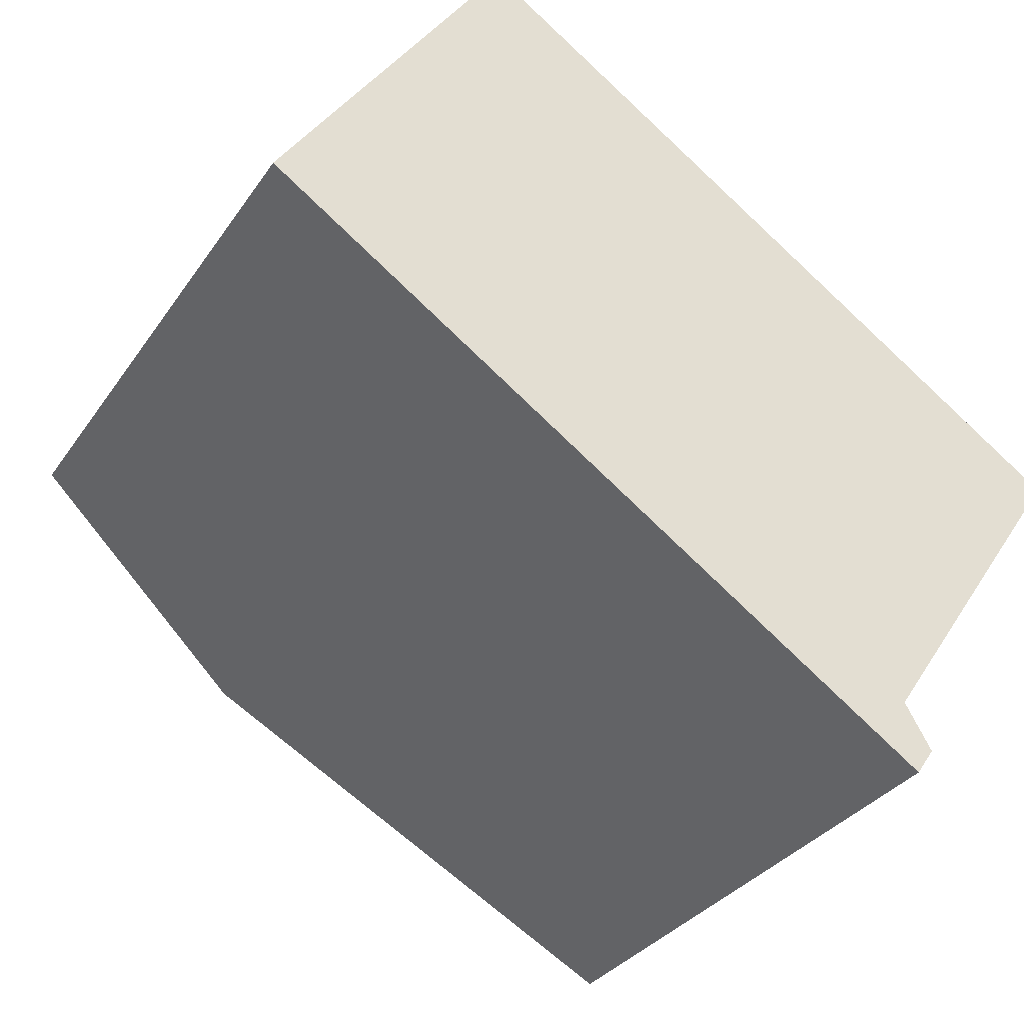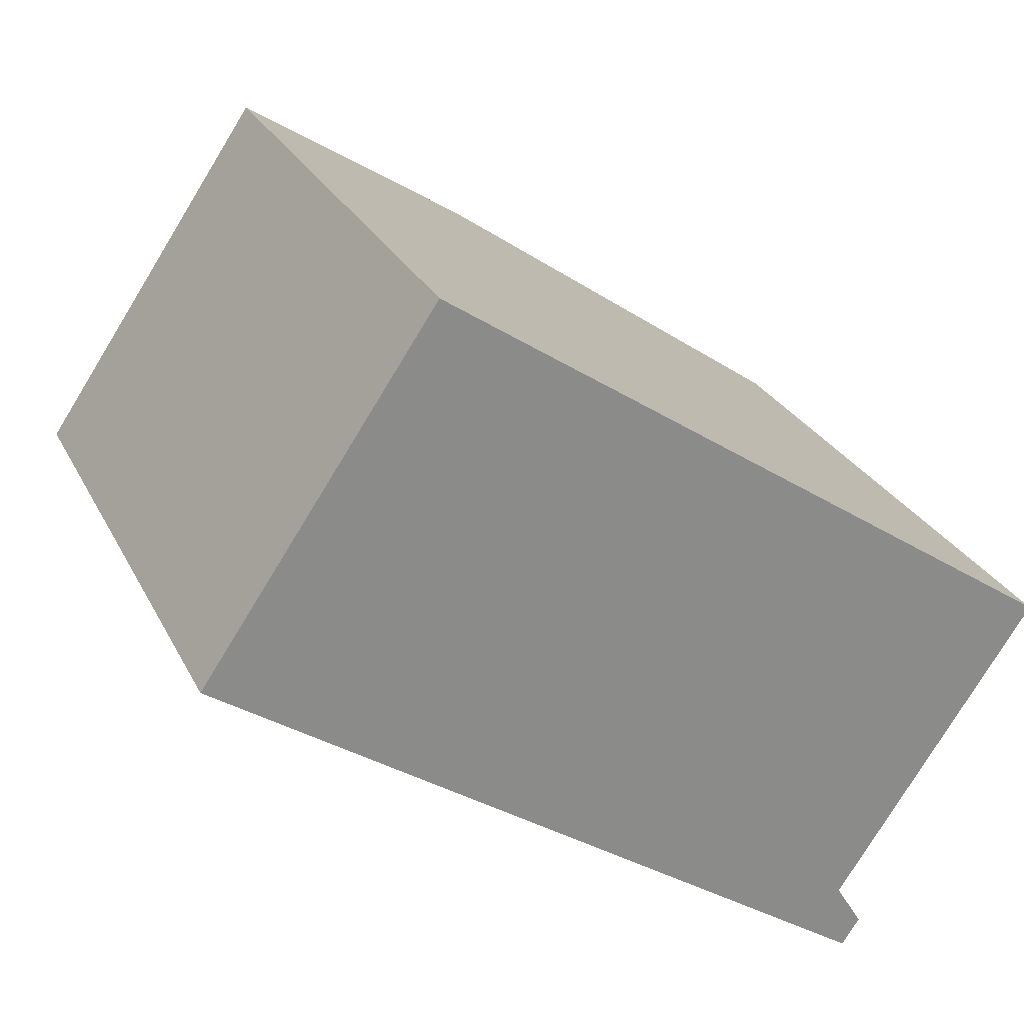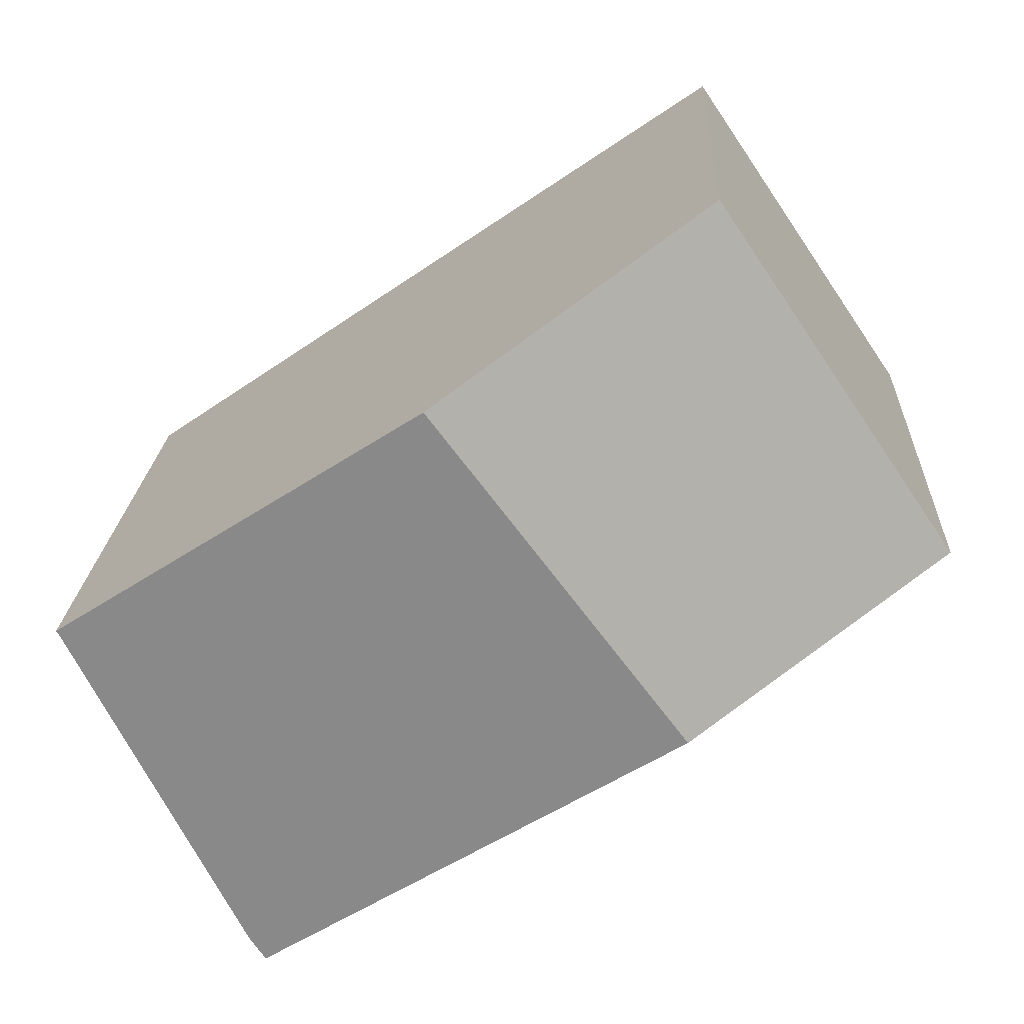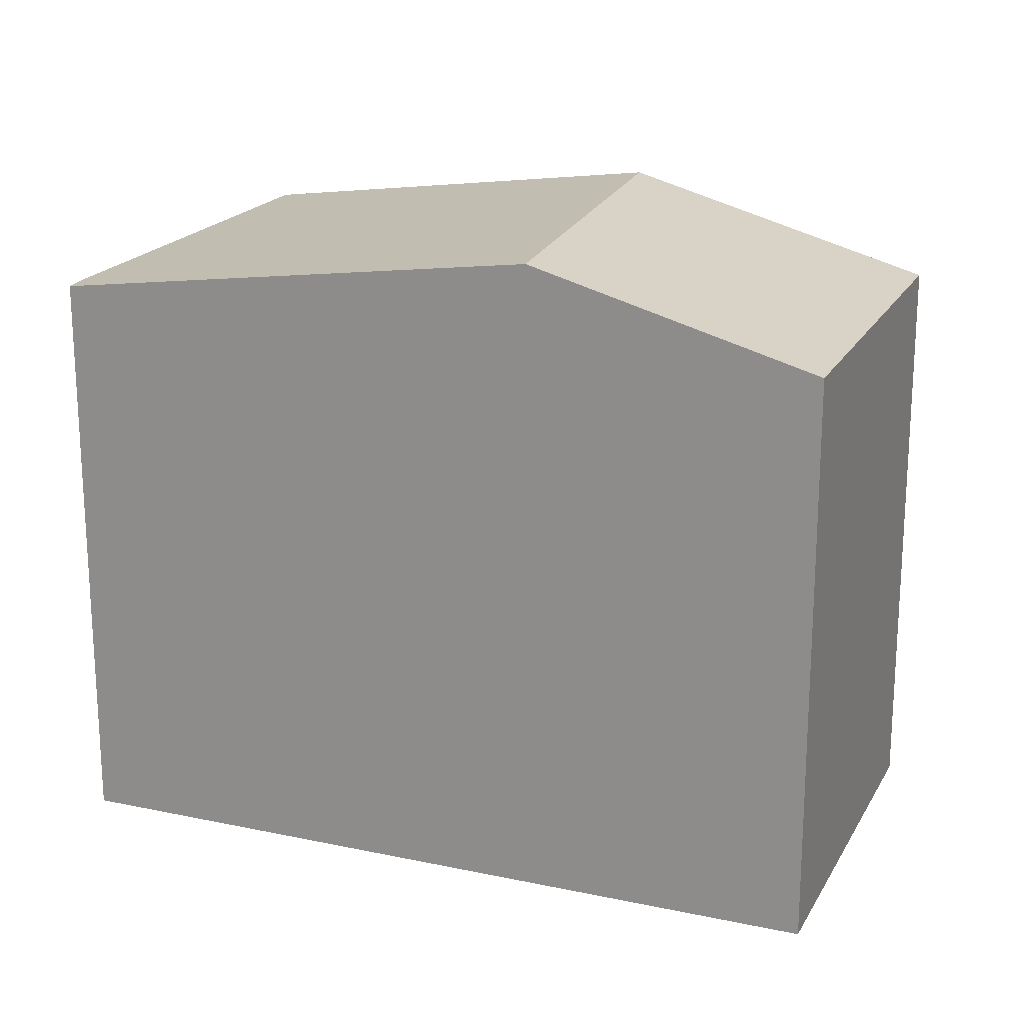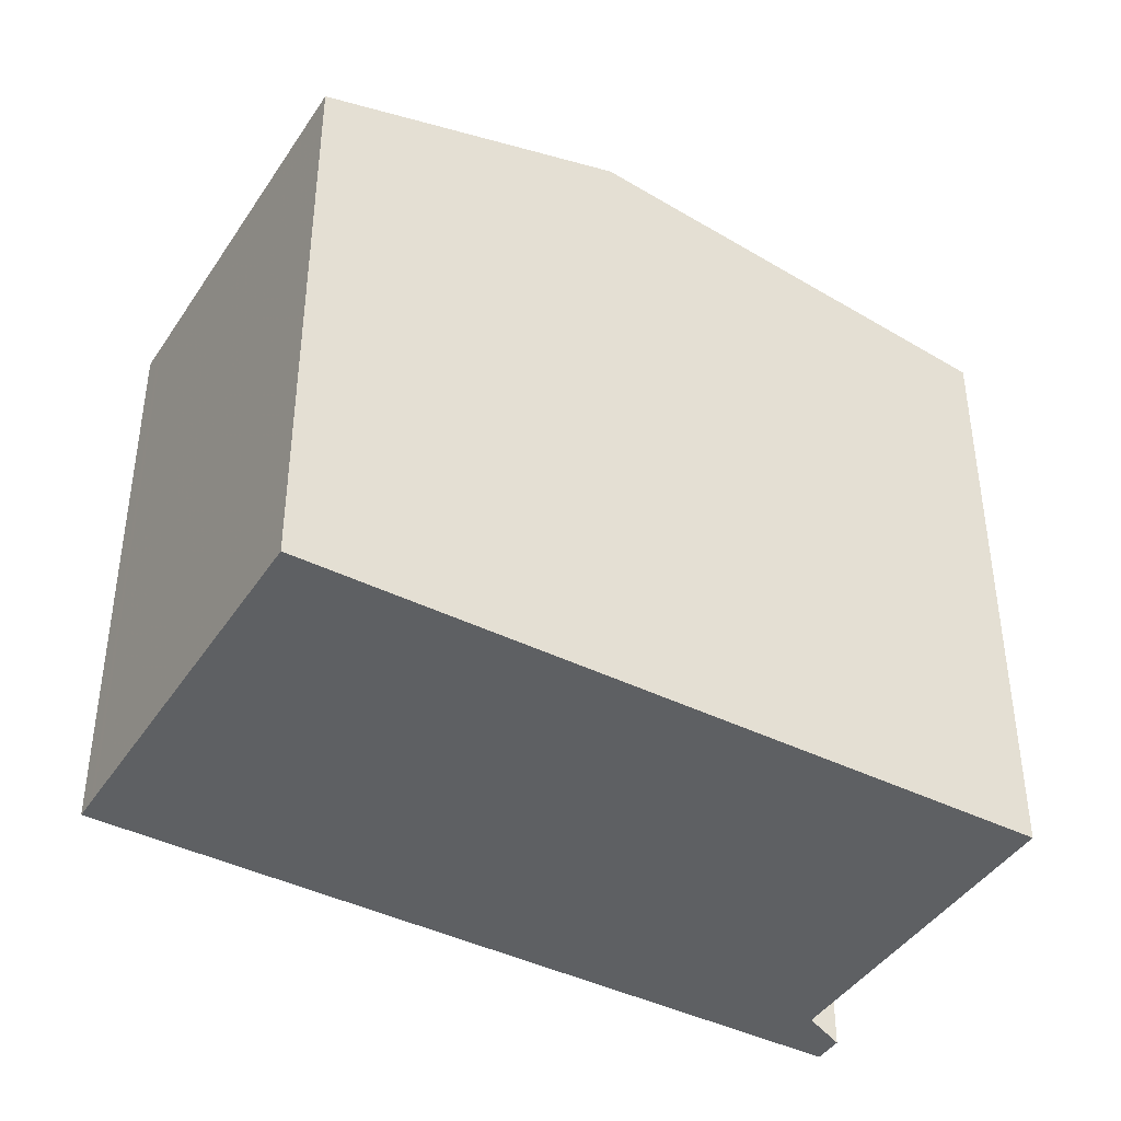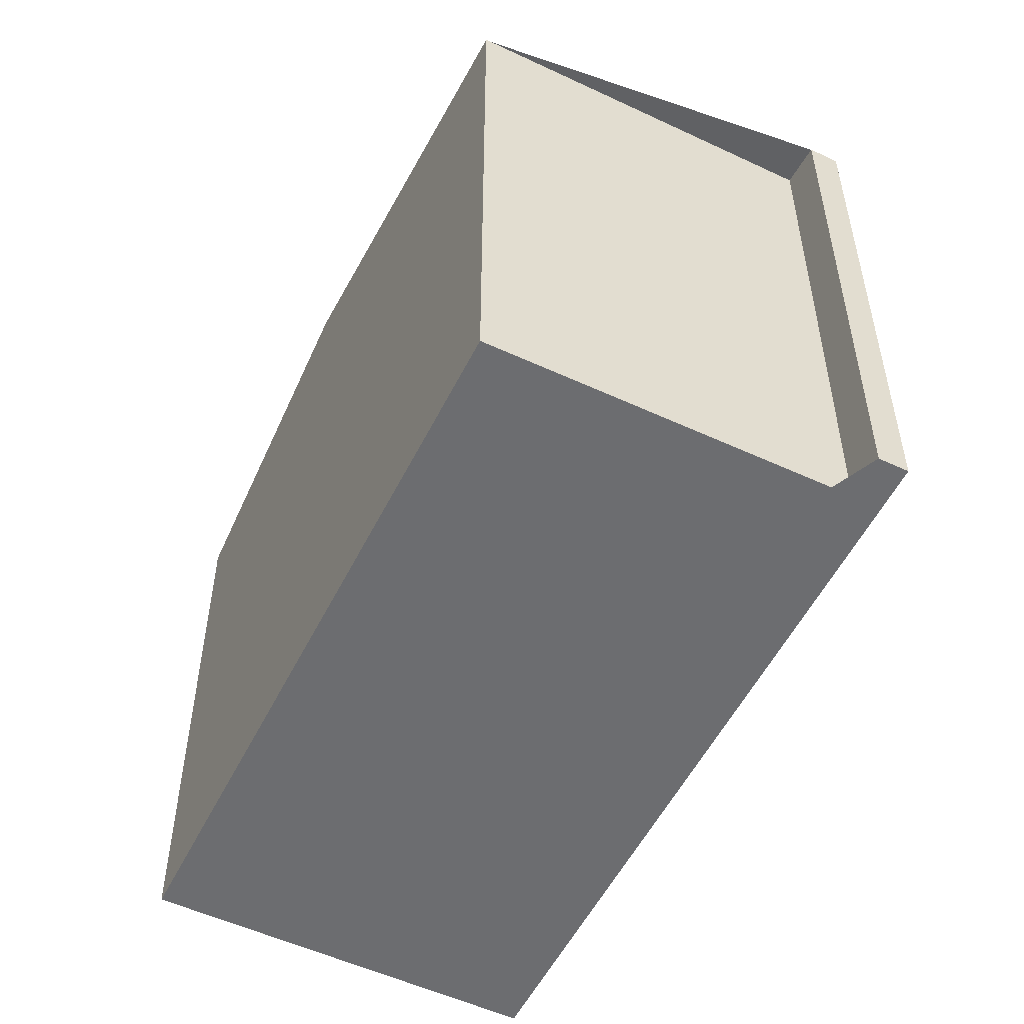
<metadata>
{"format":"obj","ext":"obj","renderer":"f3d","projection":"perspective","resolution":1024,"background":"white","views":[{"elev":-32.1,"azim":151.4,"up":"+Y"},{"elev":26.4,"azim":158.3,"up":"+Y"},{"elev":19.8,"azim":2.7,"up":"+Y"},{"elev":20.3,"azim":55.5,"up":"+Z"},{"elev":-42.3,"azim":-176.5,"up":"+Z"},{"elev":-54.0,"azim":-82.2,"up":"+Z"}]}
</metadata>
<code>
v 136 -377.2 8.102
v 138.5 -382 7.906
v 138.2 -381.6 7.914
v 138.8 -381.3 8
v 144.3 -371.5 7.771
v 147.3 -376 7.781
v 140.8 -373.9 8.919
v 144.1 -378.2 8.85
v 140.8 -374 8.918
v 136 -377.2 8.101
v 143.9 -378 8.854
v 138.3 -381.7 7.912
v 144.1 -378.2 8.85
v 140.8 -373.9 8.919
v 144.3 -371.6 7.771
v 140.8 -374 8.918
v 147.2 -375.8 7.78
v 143.9 -378 8.854
v 144.3 -371.5 7.774
v 144.3 -371.6 7.774
v 147.1 -375.8 7.783
v 147.3 -376 7.784
v 139 -381.6 7.995
v 138.8 -381.4 8.001
v 136 -377.2 8.103
v 136 -377.1 8.104
v 142.4 -379 8.597
v 142.5 -379.2 8.592
v 139.5 -374.8 8.702
v 139.6 -374.8 8.701
v 140.6 -380.5 8.273
v 140.5 -380.3 8.279
v 137.7 -376.1 8.381
v 137.6 -376 8.382
v 142.3 -378.9 8.599
v 140.4 -380.2 8.281
v 143.8 -377.9 8.855
v 143.8 -377.9 8.855
v 147.1 -375.7 7.783
v 147.1 -375.7 7.78
v 138.8 -381.3 8.002
v 138.3 -381.7 7.913
v 136 -377.1 8.104
v 136 -377.2 8.102
v 136 -377.2 0
v 136 -377.1 0
v 138.3 -381.7 7.912
v 138.5 -382 7.906
v 138.5 -382 -8.882e-16
v 138.3 -381.7 0
v 138.8 -381.3 8
v 138.2 -381.6 7.914
v 138.2 -381.6 0
v 138.8 -381.3 0
v 136 -377.2 8.101
v 138.8 -381.3 8
v 138.8 -381.3 0
v 136 -377.2 0
v 144.3 -371.6 7.771
v 144.3 -371.5 7.771
v 144.3 -371.5 8.882e-16
v 144.3 -371.6 0
v 147.3 -376 7.784
v 147.3 -376 7.781
v 147.3 -376 8.882e-16
v 147.3 -376 0
v 142.5 -379.2 8.592
v 144.1 -378.2 8.85
v 144.1 -378.2 0
v 142.5 -379.2 -1.776e-15
v 136 -377.2 8.102
v 136 -377.2 8.101
v 136 -377.2 0
v 136 -377.2 0
v 138.3 -381.7 7.913
v 138.3 -381.7 7.912
v 138.3 -381.7 0
v 138.3 -381.7 0
v 144.3 -371.5 7.774
v 140.8 -373.9 8.919
v 140.8 -373.9 0
v 144.3 -371.5 -8.882e-16
v 147.1 -375.7 7.78
v 144.3 -371.6 7.771
v 144.3 -371.6 0
v 147.1 -375.7 0
v 147.3 -376 7.781
v 147.2 -375.8 7.78
v 147.2 -375.8 -8.882e-16
v 147.3 -376 8.882e-16
v 144.3 -371.5 7.771
v 144.3 -371.5 7.774
v 144.3 -371.5 -8.882e-16
v 144.3 -371.5 8.882e-16
v 144.1 -378.2 8.85
v 147.3 -376 7.784
v 147.3 -376 0
v 144.1 -378.2 0
v 138.5 -382 7.906
v 139 -381.6 7.995
v 139 -381.6 0
v 138.5 -382 -8.882e-16
v 137.6 -376 8.382
v 136 -377.1 8.104
v 136 -377.1 0
v 137.6 -376 0
v 140.6 -380.5 8.273
v 142.5 -379.2 8.592
v 142.5 -379.2 -1.776e-15
v 140.6 -380.5 -1.776e-15
v 140.8 -373.9 8.919
v 139.5 -374.8 8.702
v 139.5 -374.8 0
v 140.8 -373.9 0
v 139 -381.6 7.995
v 140.6 -380.5 8.273
v 140.6 -380.5 -1.776e-15
v 139 -381.6 0
v 139.5 -374.8 8.702
v 137.6 -376 8.382
v 137.6 -376 0
v 139.5 -374.8 0
v 147.2 -375.8 7.78
v 147.1 -375.7 7.78
v 147.1 -375.7 0
v 147.2 -375.8 -8.882e-16
v 138.2 -381.6 7.914
v 138.3 -381.7 7.913
v 138.3 -381.7 0
v 138.2 -381.6 0
v 136 -377.2 0
v 144.3 -371.5 0
v 147.3 -376 0
v 138.5 -382 0
v 138.2 -381.6 0
v 138.8 -381.3 0
f 32 27 28 31
f 20 16 14 19
f 34 29 30 33
f 36 33 30 35
f 39 21 18 38
f 22 13 18 21
f 19 5 15 20
f 40 17 21 39
f 21 17 6 22
f 23 2 12 24
f 25 10 1 26
f 42 3 4 10 25 41
f 27 11 8 28
f 29 7 9 30
f 35 30 9 37
f 31 23 24 32
f 33 25 26 34
f 41 25 33 36
f 35 27 32 36
f 38 16 20 39
f 39 20 15 40
f 41 24 12 42
f 37 11 27 35
f 36 32 24 41
f 44 45 46 43
f 48 49 50 47
f 52 53 54 51
f 56 57 58 55
f 60 61 62 59
f 64 65 66 63
f 68 69 70 67
f 72 73 74 71
f 76 77 78 75
f 80 81 82 79
f 84 85 86 83
f 88 89 90 87
f 92 93 94 91
f 96 97 98 95
f 100 101 102 99
f 104 105 106 103
f 108 109 110 107
f 112 113 114 111
f 116 117 118 115
f 120 121 122 119
f 124 125 126 123
f 128 129 130 127
f 132 133 134 135 136 131

</code>
